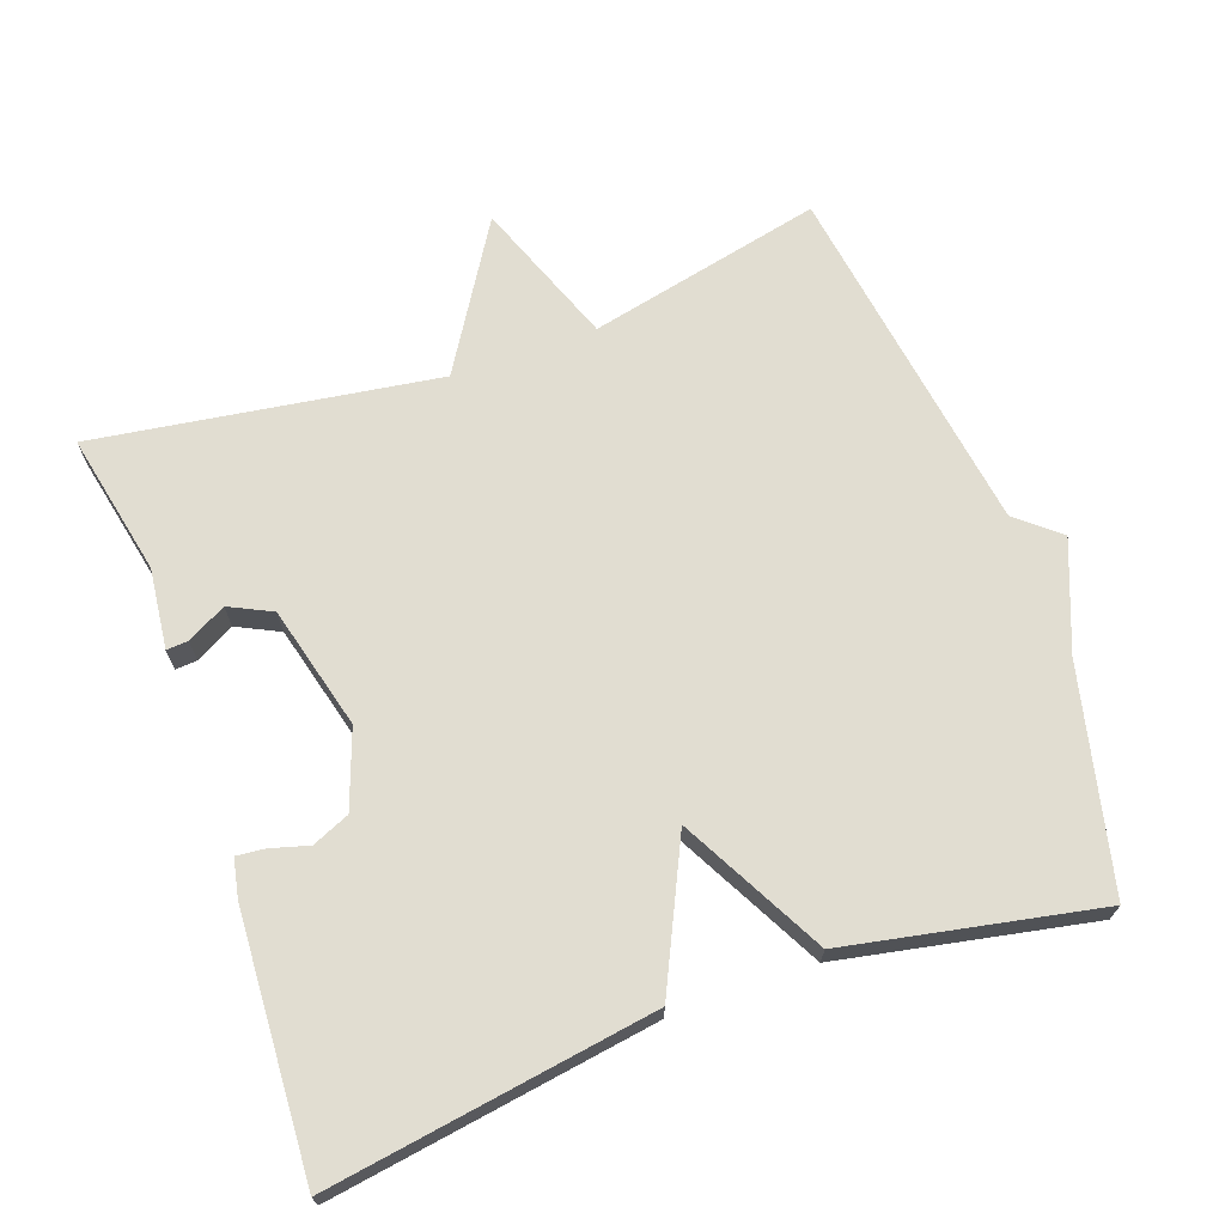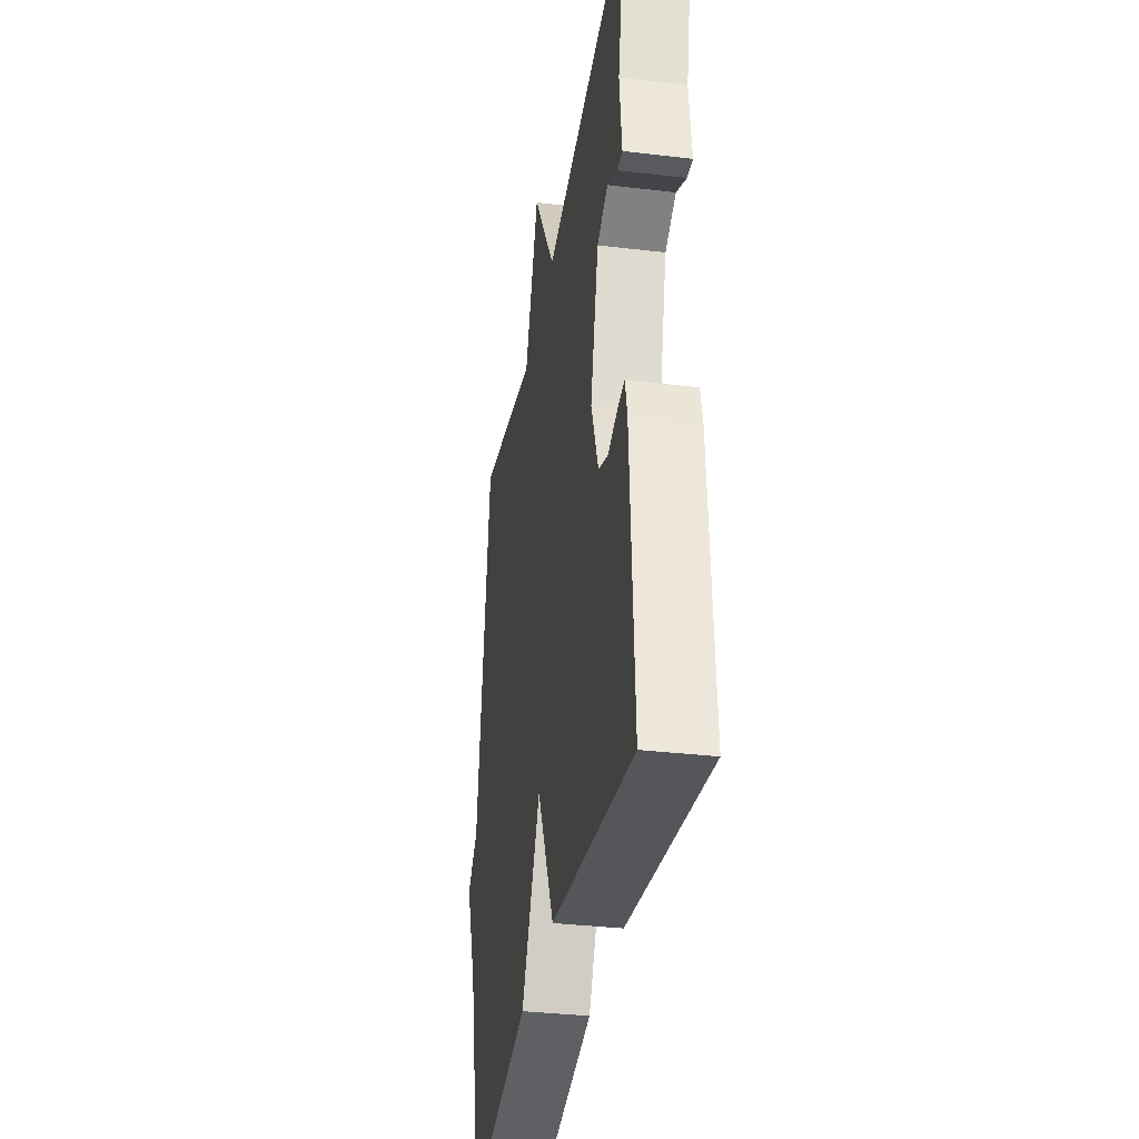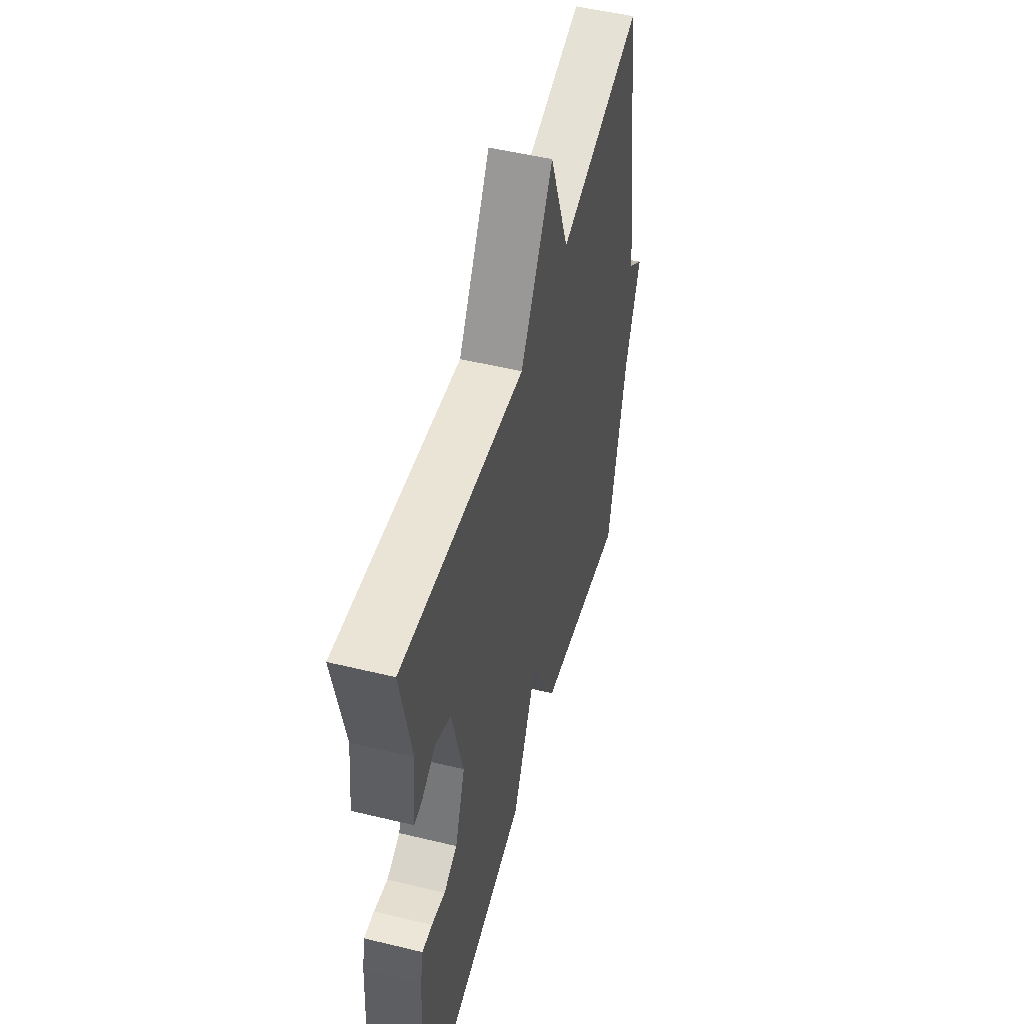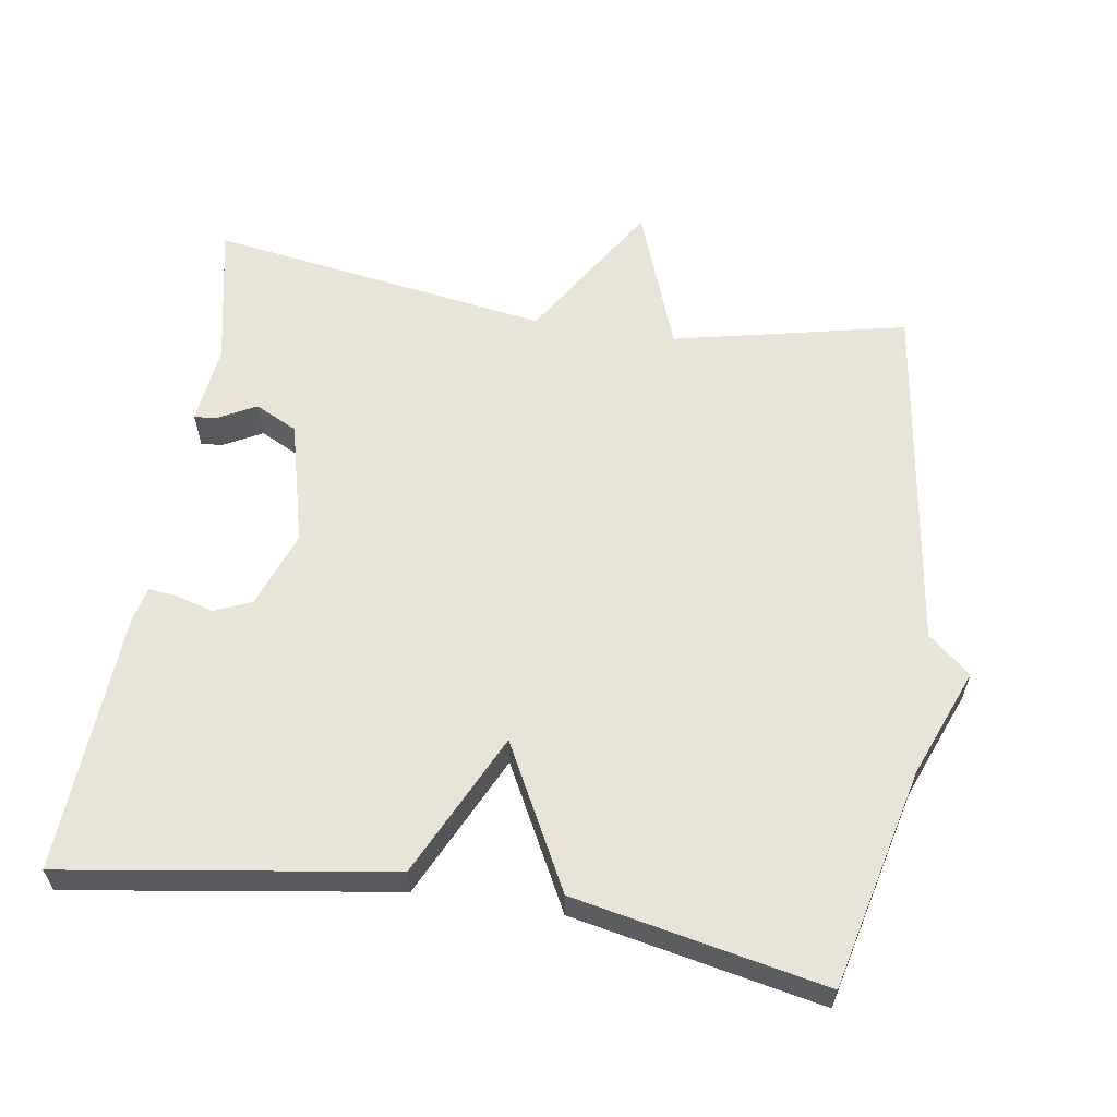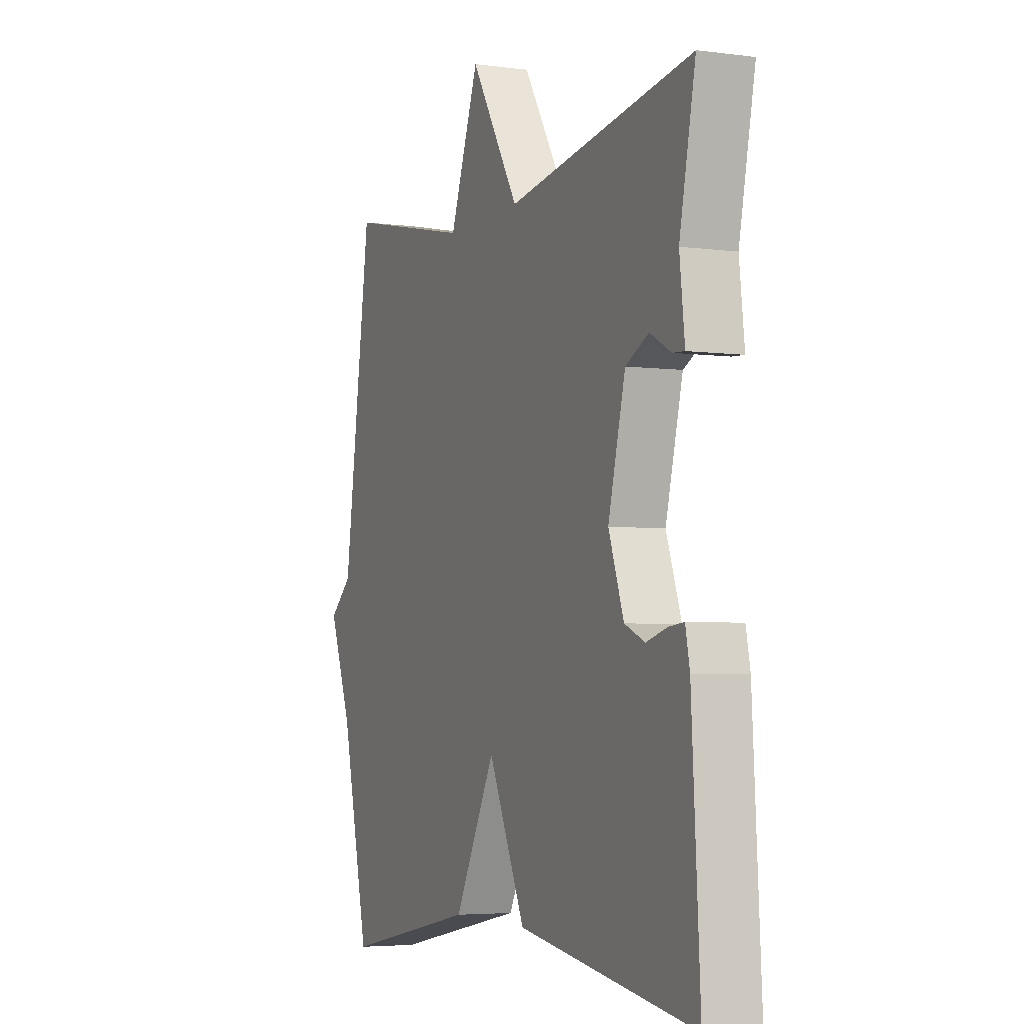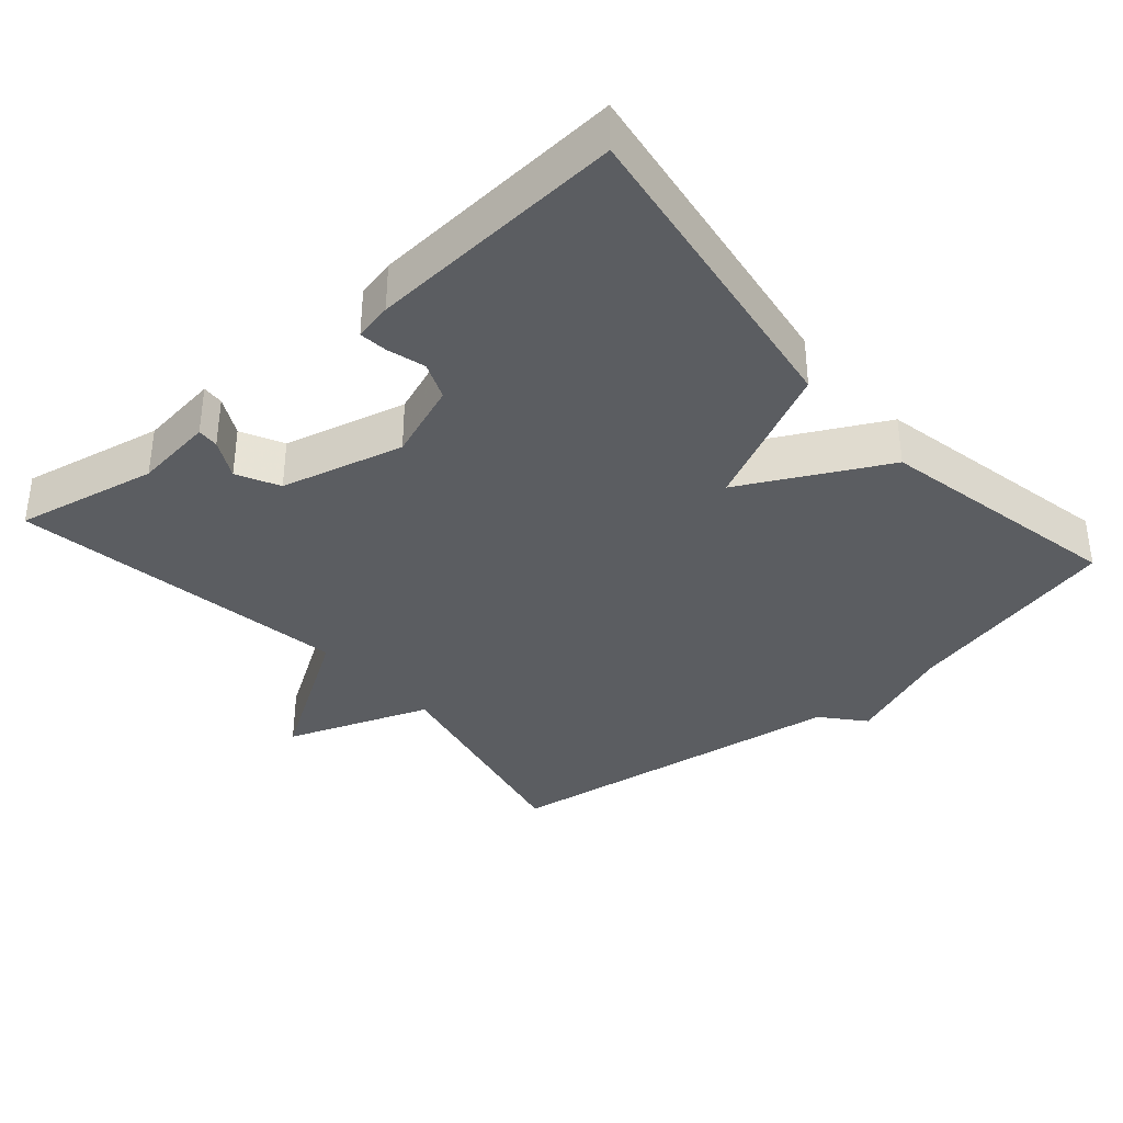
<metadata>
{"format":"obj","ext":"obj","renderer":"f3d","projection":"perspective","resolution":1024,"background":"white","views":[{"elev":68.9,"azim":160.2,"up":"+Y"},{"elev":-34.3,"azim":80.8,"up":"+Z"},{"elev":51.0,"azim":104.8,"up":"+Z"},{"elev":60.4,"azim":-171.0,"up":"+Y"},{"elev":-4.5,"azim":66.9,"up":"+Z"},{"elev":-36.0,"azim":131.2,"up":"+Y"}]}
</metadata>
<code>
v 0.5 0.07 0.5
v 0.459 0.07 0.302
v 0.472 0.07 0.191
v 0.442 0.07 0.193
v 0.388 0.07 0.222
v 0.329 0.07 0.193
v 0.285 0.07 0.022
v 0.324 0.07 -0.085
v 0.376 0.07 -0.107
v 0.429 0.07 -0.092
v 0.468 0.07 -0.088
v 0.479 0.07 -0.141
v 0.5 0.07 -0.5
v 0.048 0.07 -0.431
v -0.047 0.07 -0.232
v -0.152 0.07 -0.431
v -0.5 0.07 -0.5
v -0.572 0.07 -0.194
v -0.631 0.07 -0.044
v -0.572 0.07 0.006
v -0.5 0.07 0.5
v -0.175 0.07 0.428
v -0.1 0.07 0.629
v 0.025 0.07 0.428
v 0.5 0 0.5
v 0.459 0 0.302
v 0.472 0 0.191
v 0.442 0 0.193
v 0.388 0 0.222
v 0.329 0 0.193
v 0.285 0 0.022
v 0.324 0 -0.085
v 0.376 0 -0.107
v 0.429 0 -0.092
v 0.468 0 -0.088
v 0.479 0 -0.141
v 0.5 0 -0.5
v 0.048 0 -0.431
v -0.047 0 -0.232
v -0.152 0 -0.431
v -0.5 0 -0.5
v -0.572 0 -0.194
v -0.631 0 -0.044
v -0.572 0 0.006
v -0.5 0 0.5
v -0.175 0 0.428
v -0.1 0 0.629
v 0.025 0 0.428
f 22 23 24
f 20 21 22
f 20 22 24
f 24 1 2
f 20 24 2
f 19 20 2
f 18 19 2
f 15 16 17 18
f 13 14 15
f 12 13 15
f 11 12 15
f 10 11 15
f 9 10 15
f 8 9 15 18
f 7 8 18
f 6 7 18
f 5 6 18 2
f 2 3 4 5
f 48 47 46
f 46 45 44
f 48 46 44
f 26 25 48
f 26 48 44
f 26 44 43
f 26 43 42
f 42 41 40 39
f 39 38 37
f 39 37 36
f 39 36 35
f 39 35 34
f 39 34 33
f 42 39 33 32
f 42 32 31
f 42 31 30
f 26 42 30 29
f 29 28 27 26
f 1 25 26 2
f 2 26 27 3
f 3 27 28 4
f 4 28 29 5
f 5 29 30 6
f 6 30 31 7
f 7 31 32 8
f 8 32 33 9
f 9 33 34 10
f 10 34 35 11
f 11 35 36 12
f 12 36 37 13
f 13 37 38 14
f 14 38 39 15
f 15 39 40 16
f 16 40 41 17
f 17 41 42 18
f 18 42 43 19
f 19 43 44 20
f 20 44 45 21
f 21 45 46 22
f 22 46 47 23
f 23 47 48 24
f 24 48 25 1

</code>
